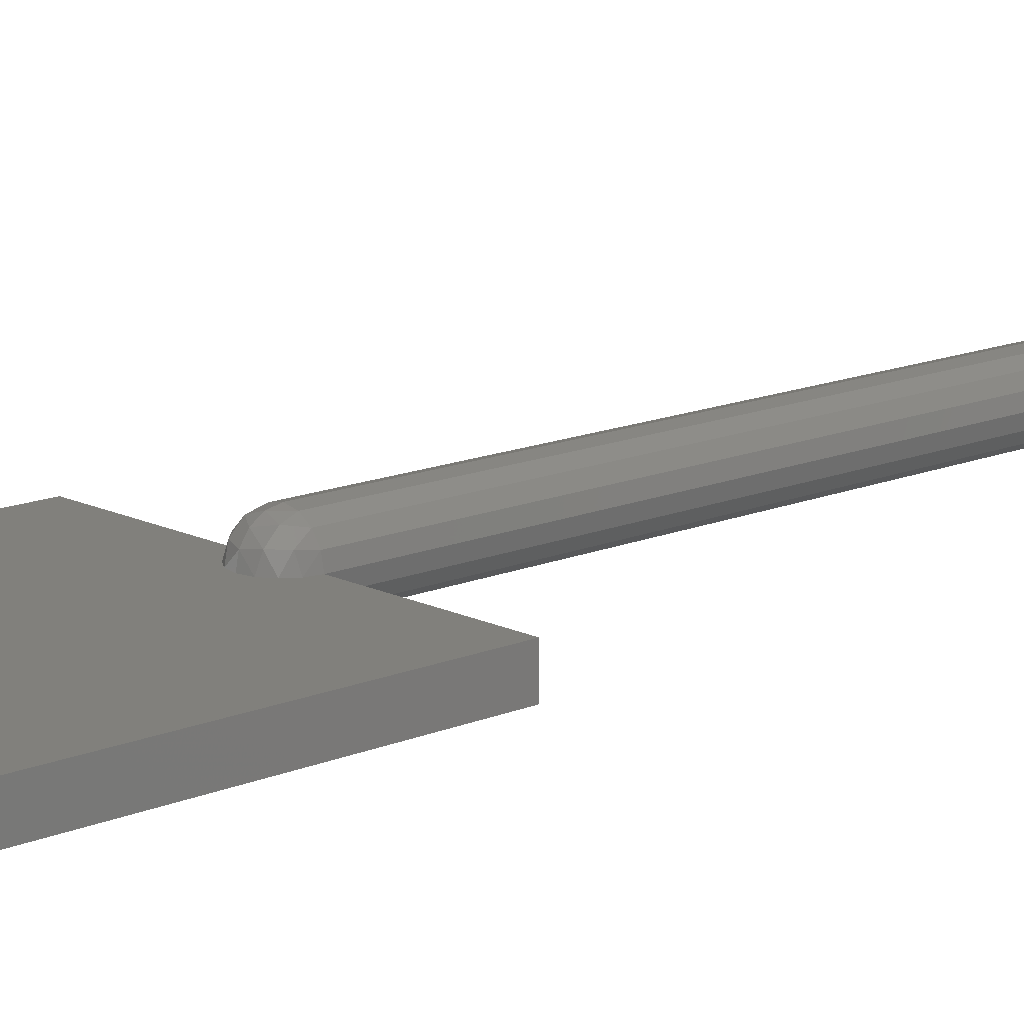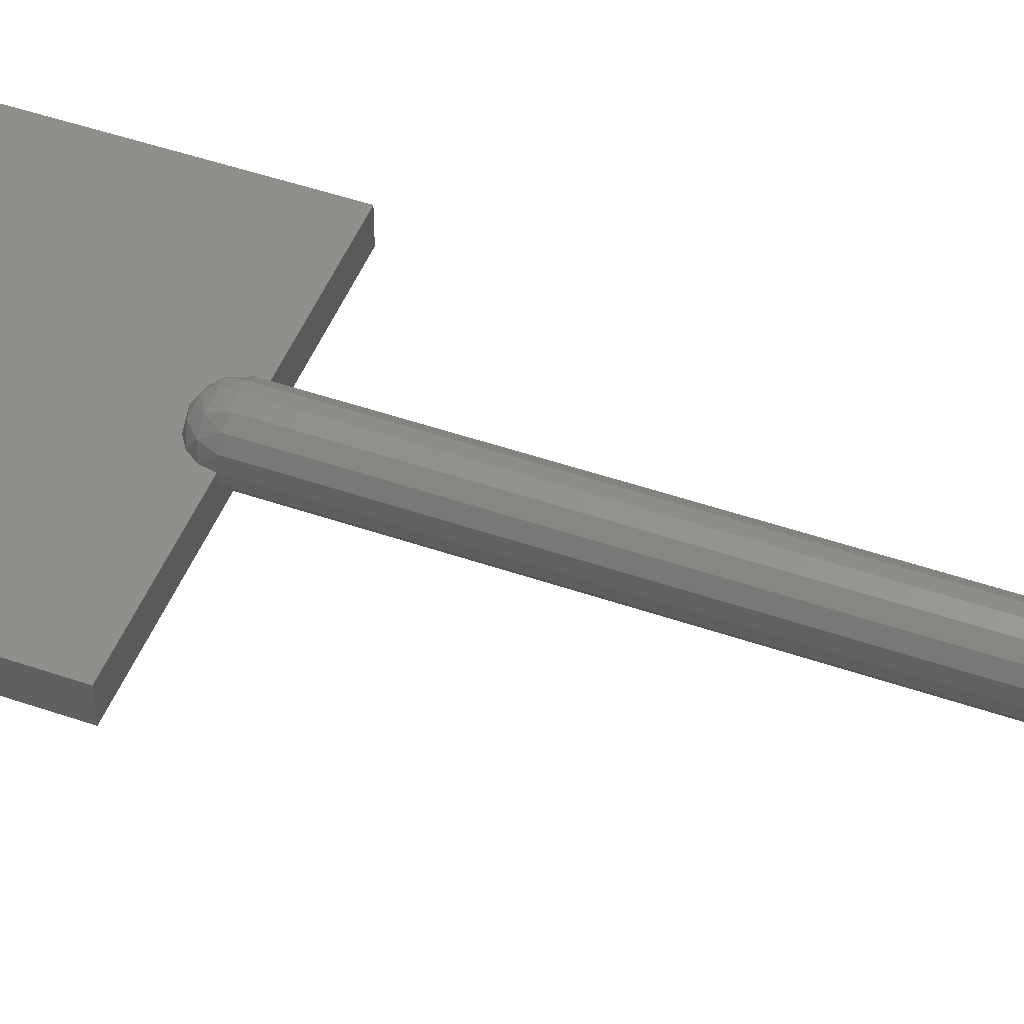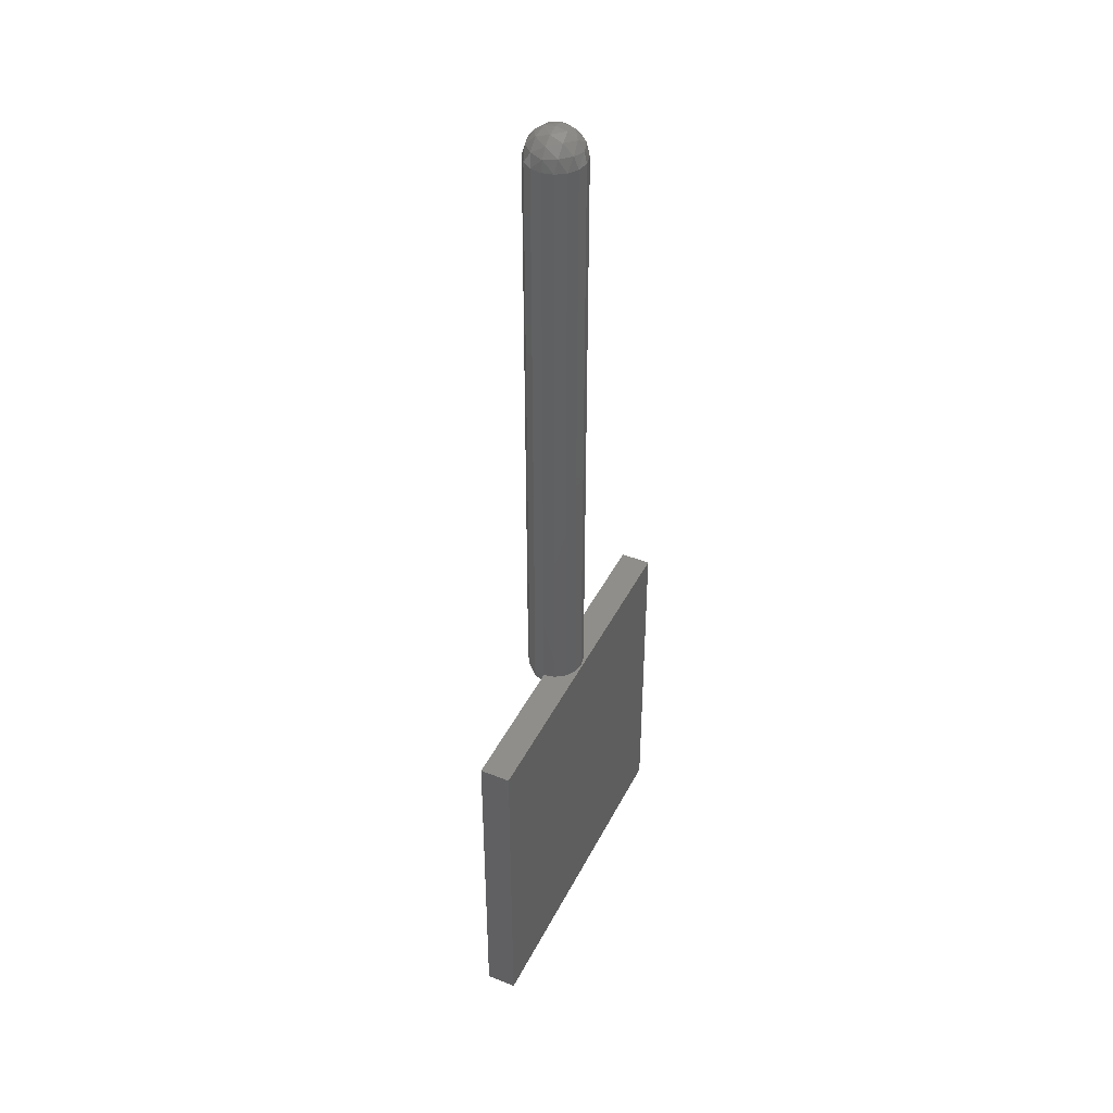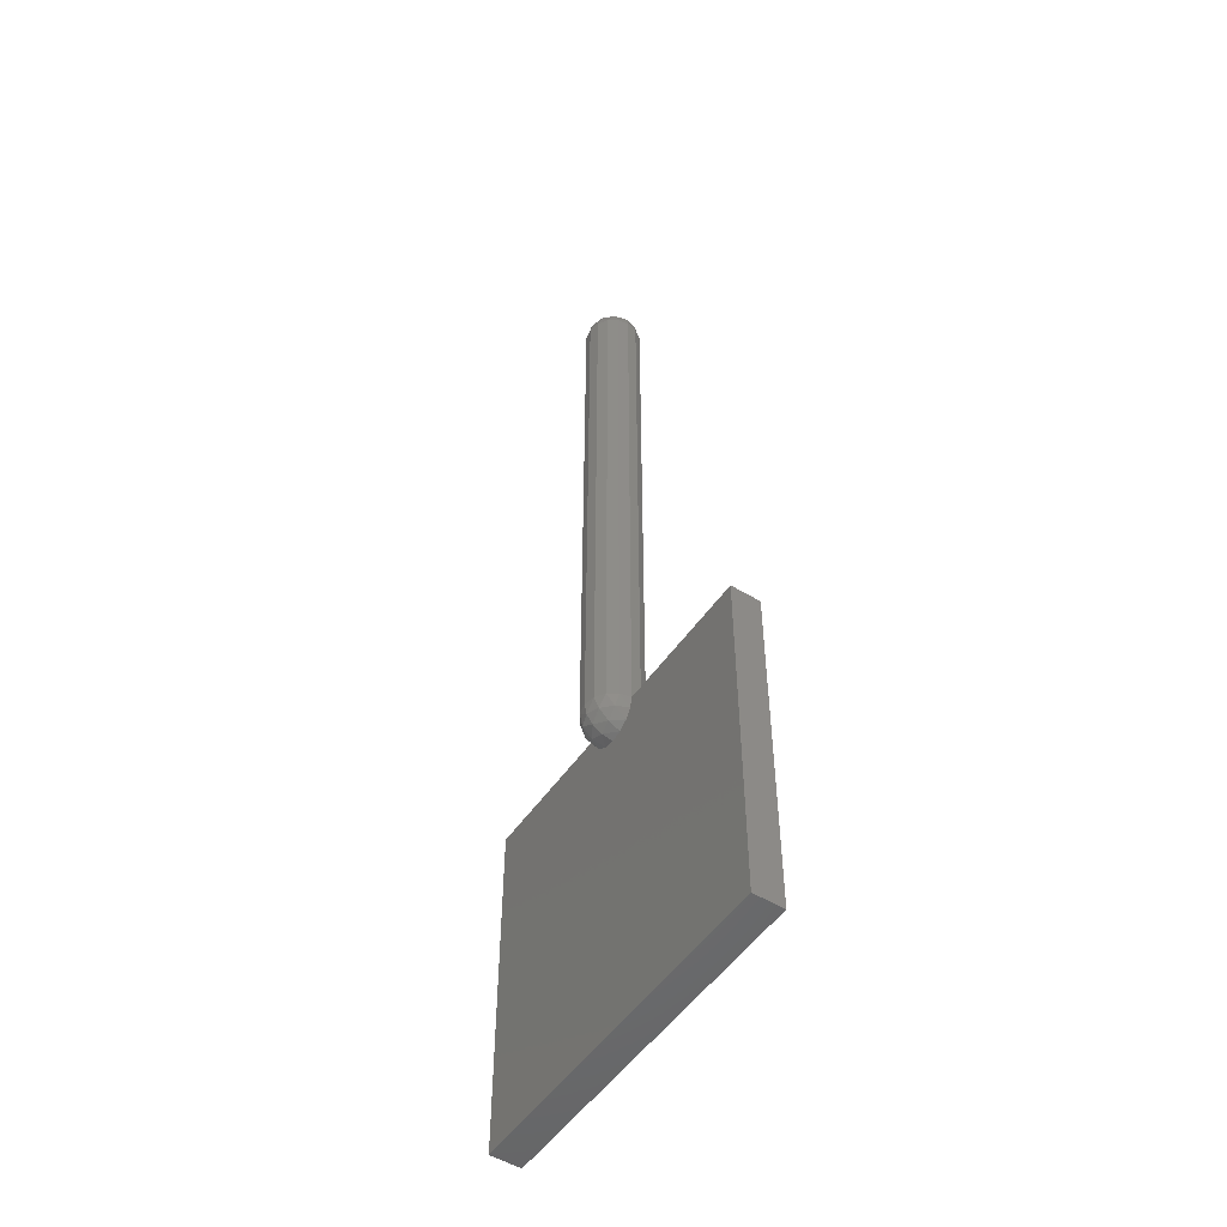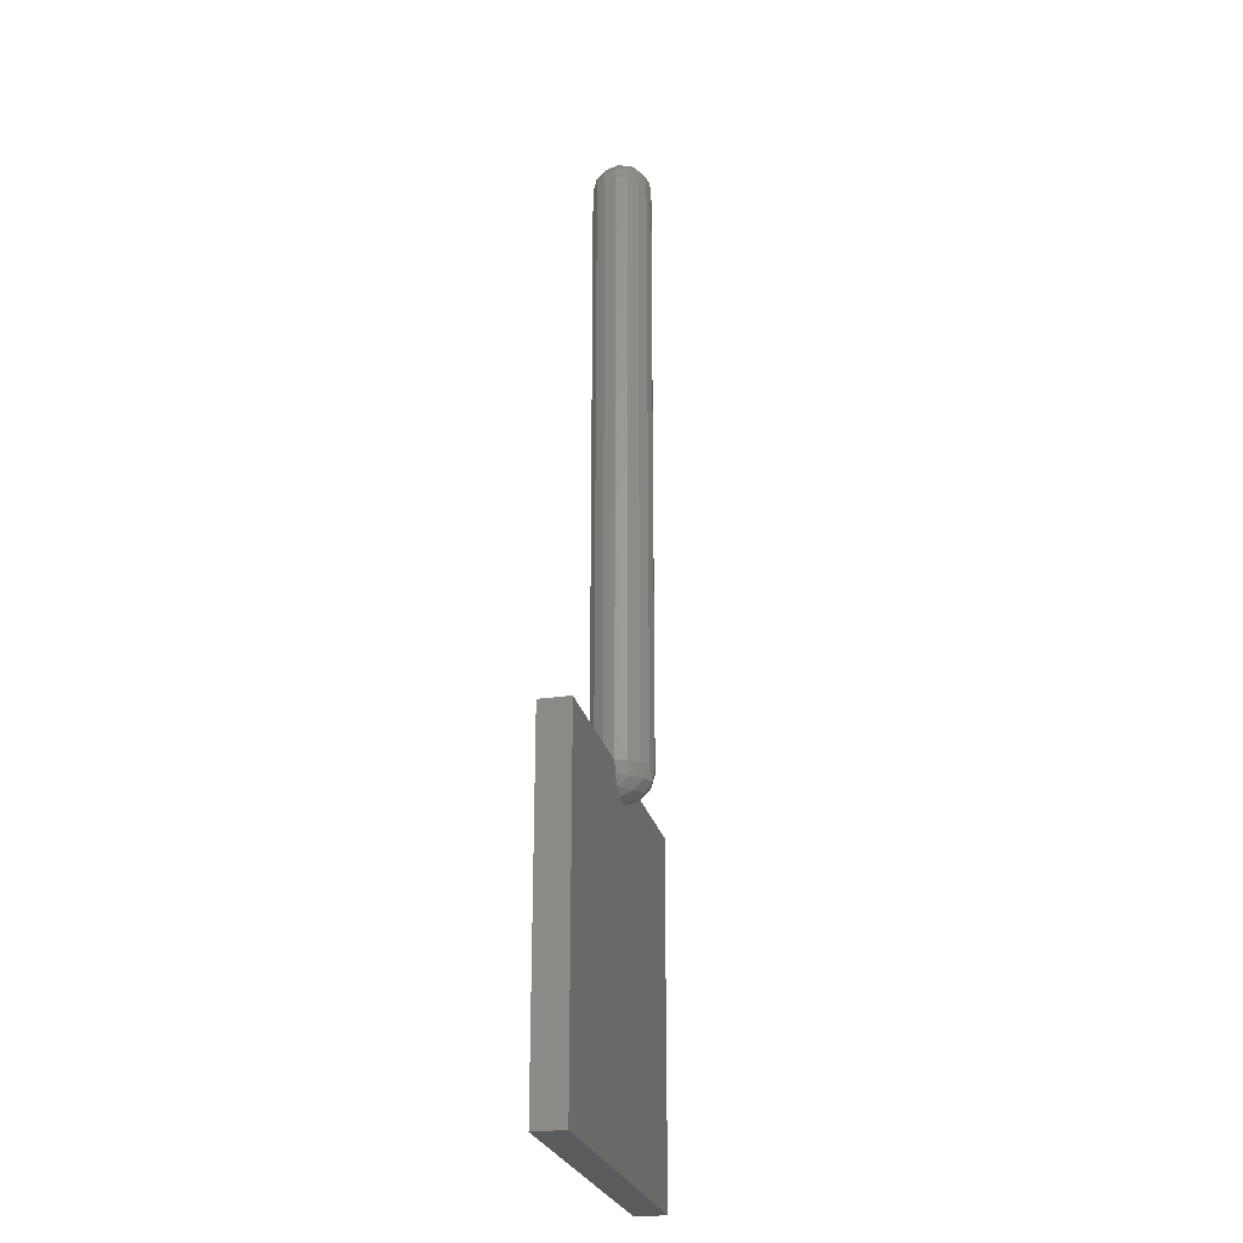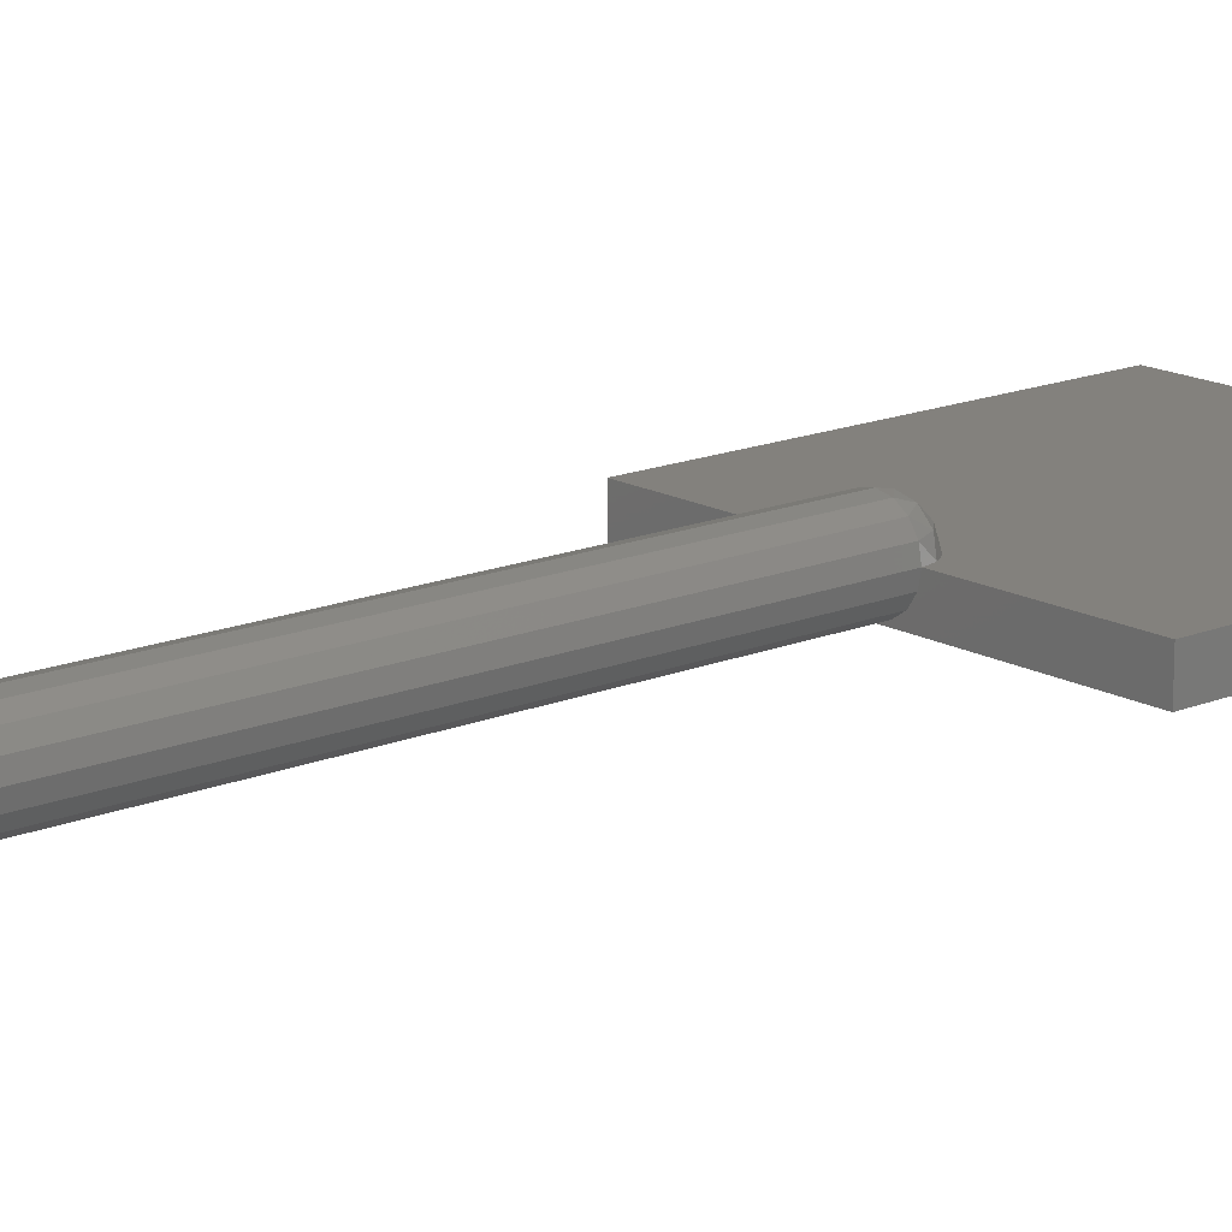
<metadata>
{"format":"stl","ext":"stl","renderer":"f3d","projection":"perspective","resolution":1024,"background":"white","views":[{"elev":14.2,"azim":47.2,"up":"+Z"},{"elev":48.4,"azim":111.1,"up":"+Z"},{"elev":43.2,"azim":115.3,"up":"+Y"},{"elev":-51.4,"azim":56.4,"up":"+Y"},{"elev":-25.1,"azim":-76.8,"up":"+Y"},{"elev":15.8,"azim":-130.8,"up":"+Z"}]}
</metadata>
<code>
# stl→obj: 86 verts, 140 faces
v 0 -2.074 0.03061
v 0 -2.08 -0
v 0.03061 -2.074 0
v 0 -2.057 0.05657
v 0.03515 -2.063 0.03515
v 0.05657 -2.057 0
v 0 -2.031 0.07391
v 0.03515 -2.035 0.06269
v 0.06269 -2.035 0.03515
v 0.07391 -2.031 0
v 0 -2 0.08
v 0.03061 -2 0.07391
v 0.05657 -2 0.05657
v 0.07391 -2 0.03061
v 0.08 -2 0
v -0.08 -2 0
v -0.07391 -2.031 0
v -0.07391 -2 0.03061
v -0.06269 -2.035 0.03515
v -0.05657 -2 0.05657
v -0.03515 -2.035 0.06269
v -0.03061 -2 0.07391
v -0.05657 -2.057 0
v -0.03515 -2.063 0.03515
v -0.03061 -2.074 0
v 0.08 -0.32 0
v 0.07391 -0.2894 0
v 0.07391 -0.32 0.03061
v 0.06269 -0.2849 0.03515
v 0.05657 -0.32 0.05657
v 0.03515 -0.2849 0.06269
v 0.03061 -0.32 0.07391
v 0 -0.2894 0.07391
v 0 -0.32 0.08
v 0.05657 -0.2634 0
v 0.03515 -0.2573 0.03515
v 0 -0.2634 0.05657
v 0.03061 -0.2461 0
v 0 -0.2461 0.03061
v 0 -0.24 -0
v 0 -0.2461 -0.03061
v 0 -0.24 0
v 0 -0.2634 -0.05657
v 0.03515 -0.2573 -0.03515
v 0 -0.2894 -0.07391
v 0.03515 -0.2849 -0.06269
v 0.06269 -0.2849 -0.03515
v 0 -0.32 -0.08
v 0.03061 -0.32 -0.07391
v 0.05657 -0.32 -0.05657
v 0.07391 -0.32 -0.03061
v -0.03061 -0.2461 0
v -0.03515 -0.2573 0.03515
v -0.05657 -0.2634 0
v -0.03515 -0.2849 0.06269
v -0.06269 -0.2849 0.03515
v -0.07391 -0.2894 0
v -0.03061 -0.32 0.07391
v -0.05657 -0.32 0.05657
v -0.07391 -0.32 0.03061
v -0.08 -0.32 0
v -0.07391 -0.32 -0.03061
v -0.06269 -0.2849 -0.03515
v -0.05657 -0.32 -0.05657
v -0.03515 -0.2849 -0.06269
v -0.03061 -0.32 -0.07391
v -0.03515 -0.2573 -0.03515
v -0 -0.32 0.08
v -0 -2 0.08
v -0.08 -0.32 -0
v -0.08 -2 -0
v -0.07391 -2 -0.03061
v -0.05657 -2 -0.05657
v -0.03061 -2 -0.07391
v 0 -2 -0.08
v 0.03061 -2 -0.07391
v 0.05657 -2 -0.05657
v 0.07391 -2 -0.03061
v -0.48 -2.96 0
v 0.48 -2.96 0
v 0.48 -2 0
v -0.48 -2 0
v -0.48 -2.96 -0.084
v 0.48 -2.96 -0.084
v -0.48 -2 -0.084
v 0.48 -2 -0.084
f 1 2 3
f 4 1 5
f 5 1 3
f 5 3 6
f 7 4 8
f 8 4 5
f 8 5 9
f 9 5 6
f 9 6 10
f 11 7 12
f 12 7 8
f 12 8 13
f 13 8 9
f 13 9 14
f 14 9 10
f 14 10 15
f 16 17 18
f 17 19 18
f 18 19 20
f 19 21 20
f 20 21 22
f 21 7 22
f 22 7 11
f 17 23 19
f 23 24 19
f 19 24 21
f 24 4 21
f 21 4 7
f 23 25 24
f 25 1 24
f 24 1 4
f 25 2 1
f 26 27 28
f 27 29 28
f 28 29 30
f 29 31 30
f 30 31 32
f 31 33 32
f 32 33 34
f 27 35 29
f 35 36 29
f 29 36 31
f 36 37 31
f 31 37 33
f 35 38 36
f 38 39 36
f 36 39 37
f 38 40 39
f 41 42 38
f 43 41 44
f 44 41 38
f 44 38 35
f 45 43 46
f 46 43 44
f 46 44 47
f 47 44 35
f 47 35 27
f 48 45 49
f 49 45 46
f 49 46 50
f 50 46 47
f 50 47 51
f 51 47 27
f 51 27 26
f 39 40 52
f 37 39 53
f 53 39 52
f 53 52 54
f 33 37 55
f 55 37 53
f 55 53 56
f 56 53 54
f 56 54 57
f 34 33 58
f 58 33 55
f 58 55 59
f 59 55 56
f 59 56 60
f 60 56 57
f 60 57 61
f 61 57 62
f 57 63 62
f 62 63 64
f 63 65 64
f 64 65 66
f 65 45 66
f 66 45 48
f 57 54 63
f 54 67 63
f 63 67 65
f 67 43 65
f 65 43 45
f 54 52 67
f 52 41 67
f 67 41 43
f 52 42 41
f 15 26 28
f 15 28 14
f 14 28 30
f 14 30 13
f 13 30 32
f 13 32 12
f 12 32 68
f 12 68 69
f 69 68 58
f 69 58 22
f 22 58 59
f 22 59 20
f 20 59 60
f 20 60 18
f 18 60 70
f 18 70 71
f 71 70 62
f 71 62 72
f 72 62 64
f 72 64 73
f 73 64 66
f 73 66 74
f 74 66 48
f 74 48 75
f 75 48 49
f 75 49 76
f 76 49 50
f 76 50 77
f 77 50 51
f 77 51 78
f 78 51 26
f 78 26 15
f 79 80 81
f 79 81 82
f 79 83 84
f 79 84 80
f 82 85 83
f 82 83 79
f 81 86 85
f 81 85 82
f 80 84 86
f 80 86 81
f 83 85 86
f 83 86 84

</code>
